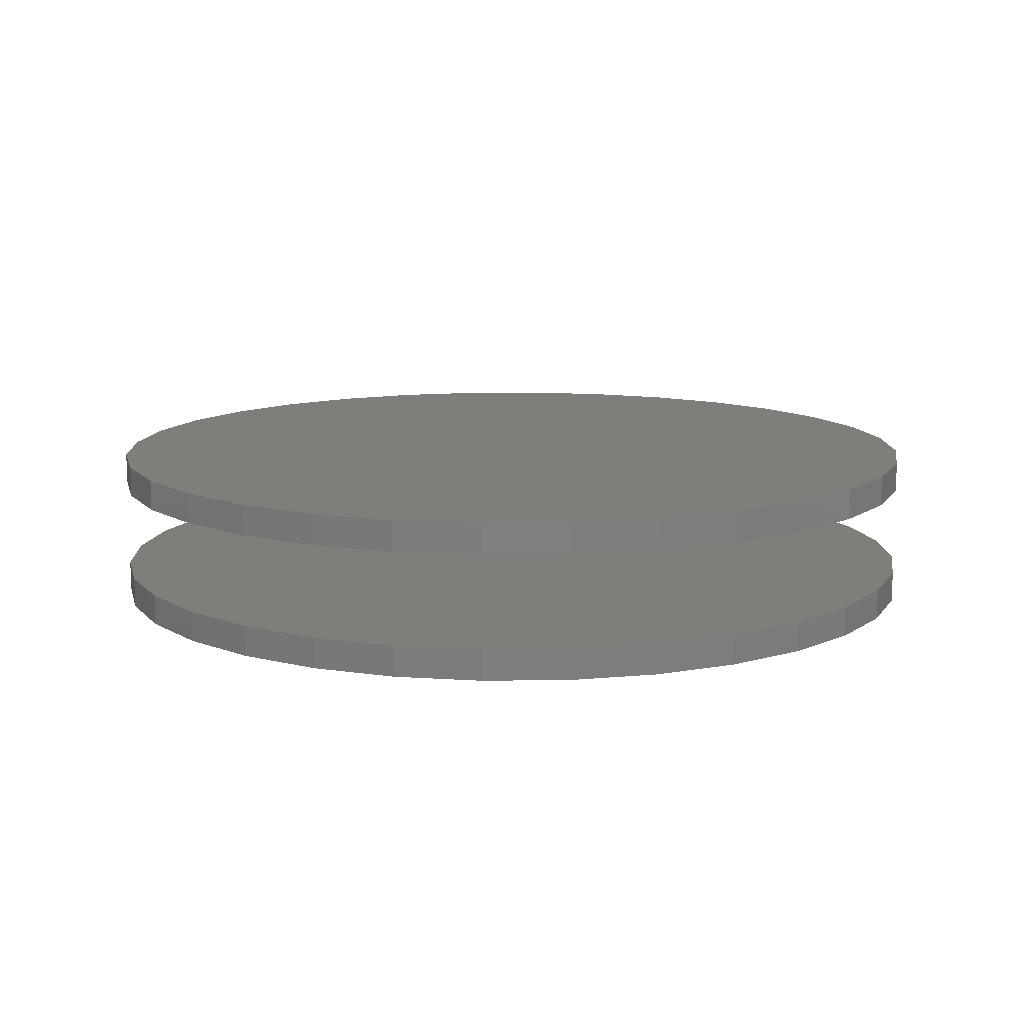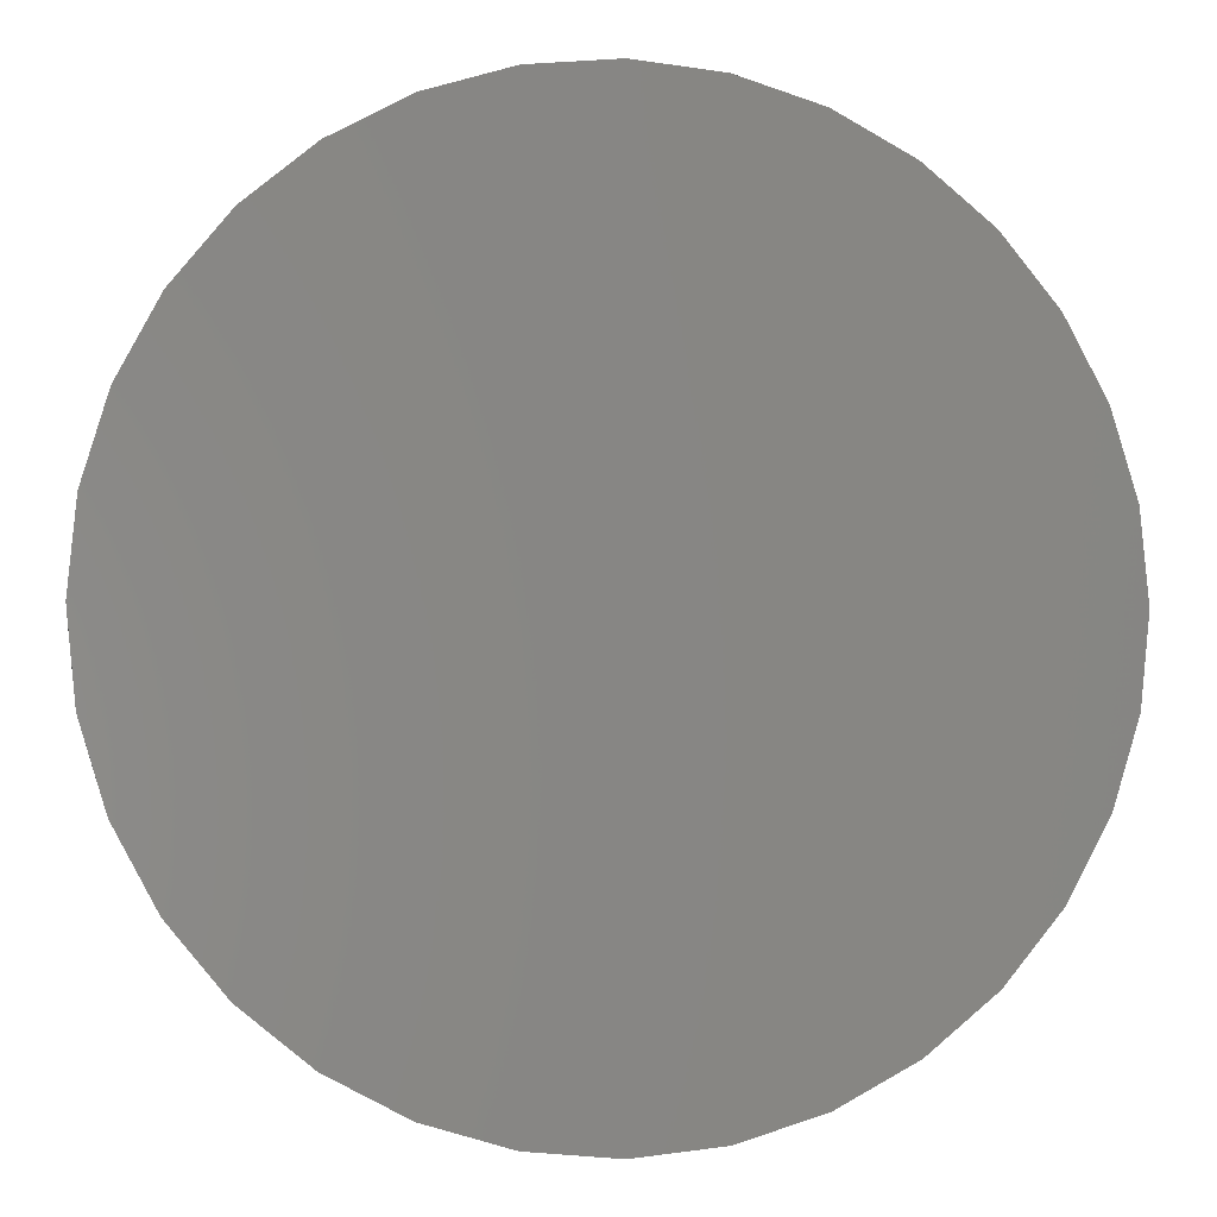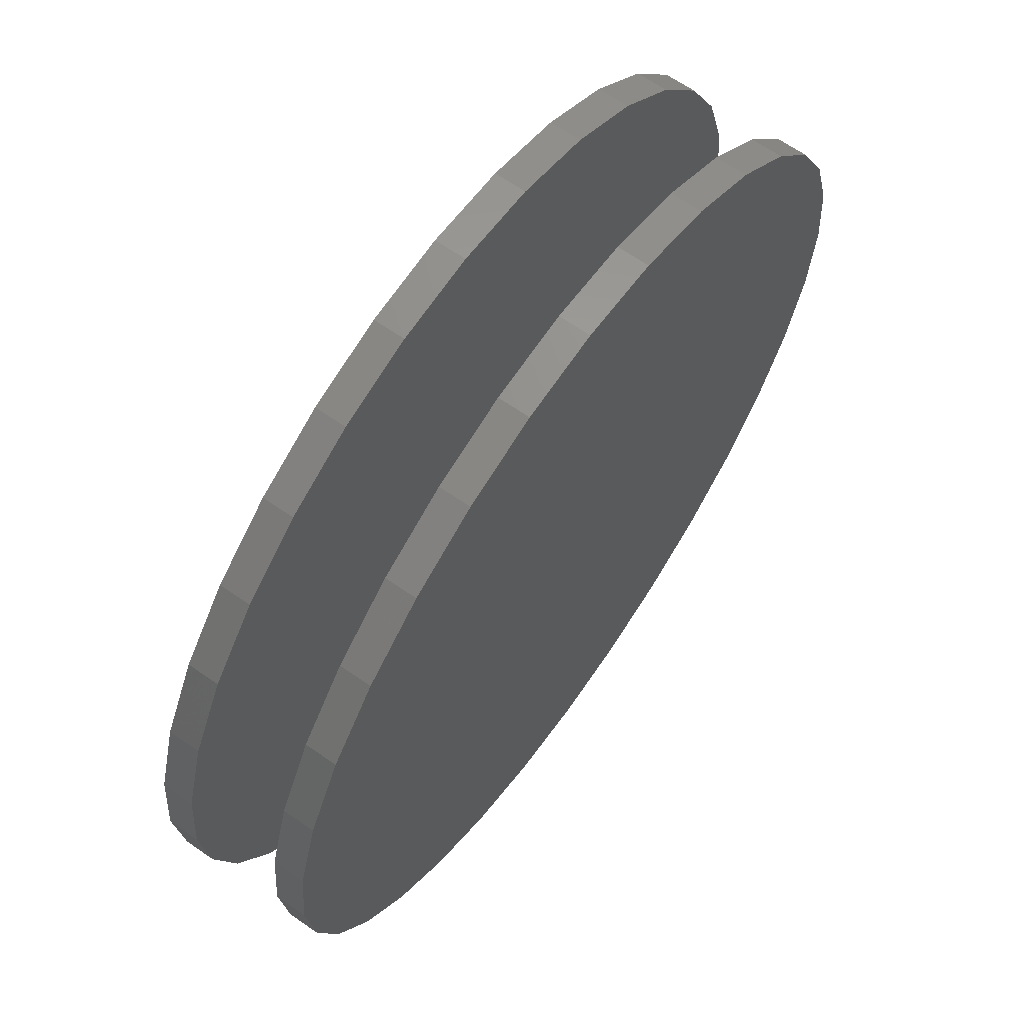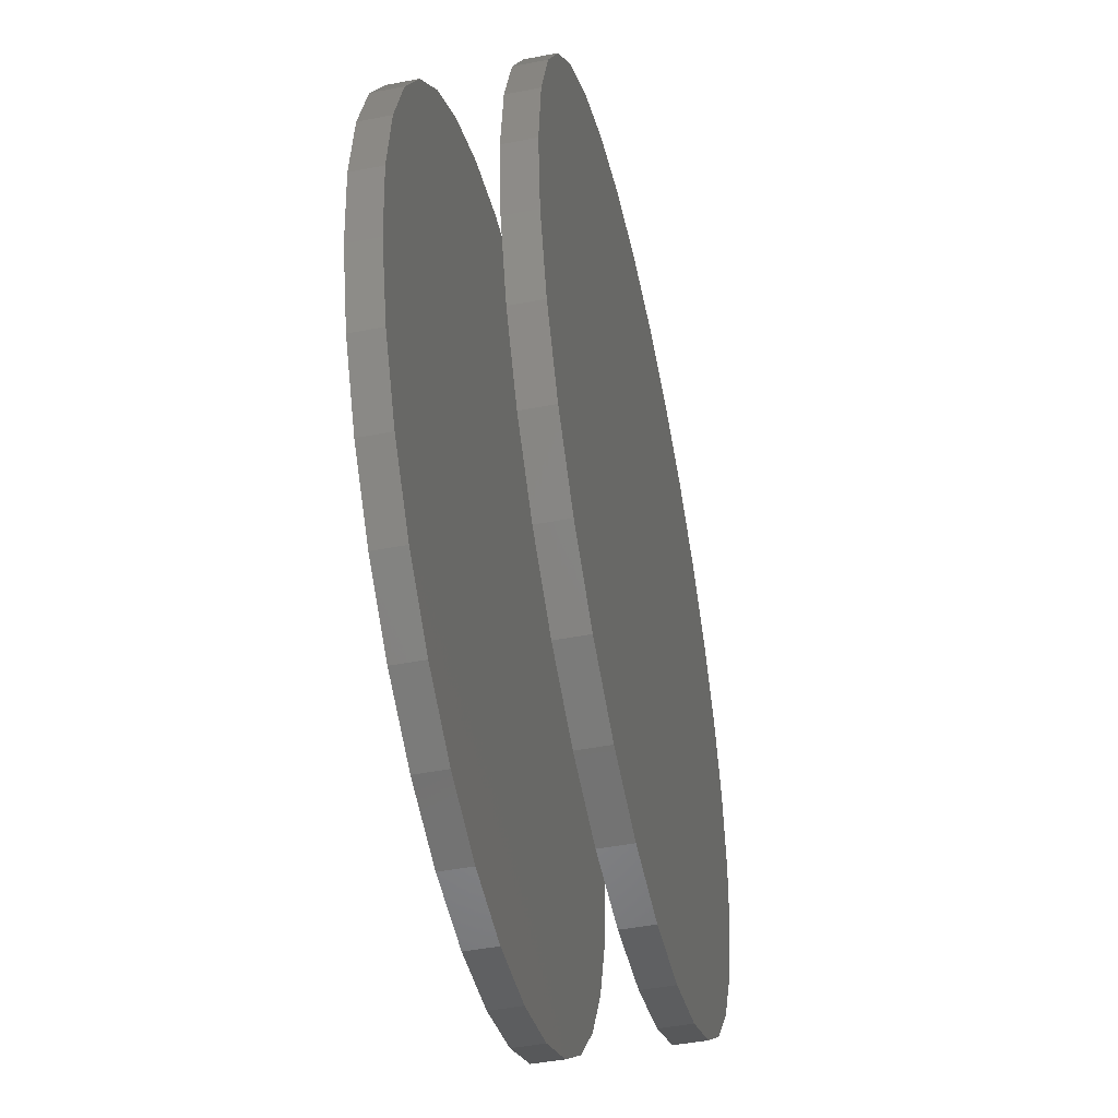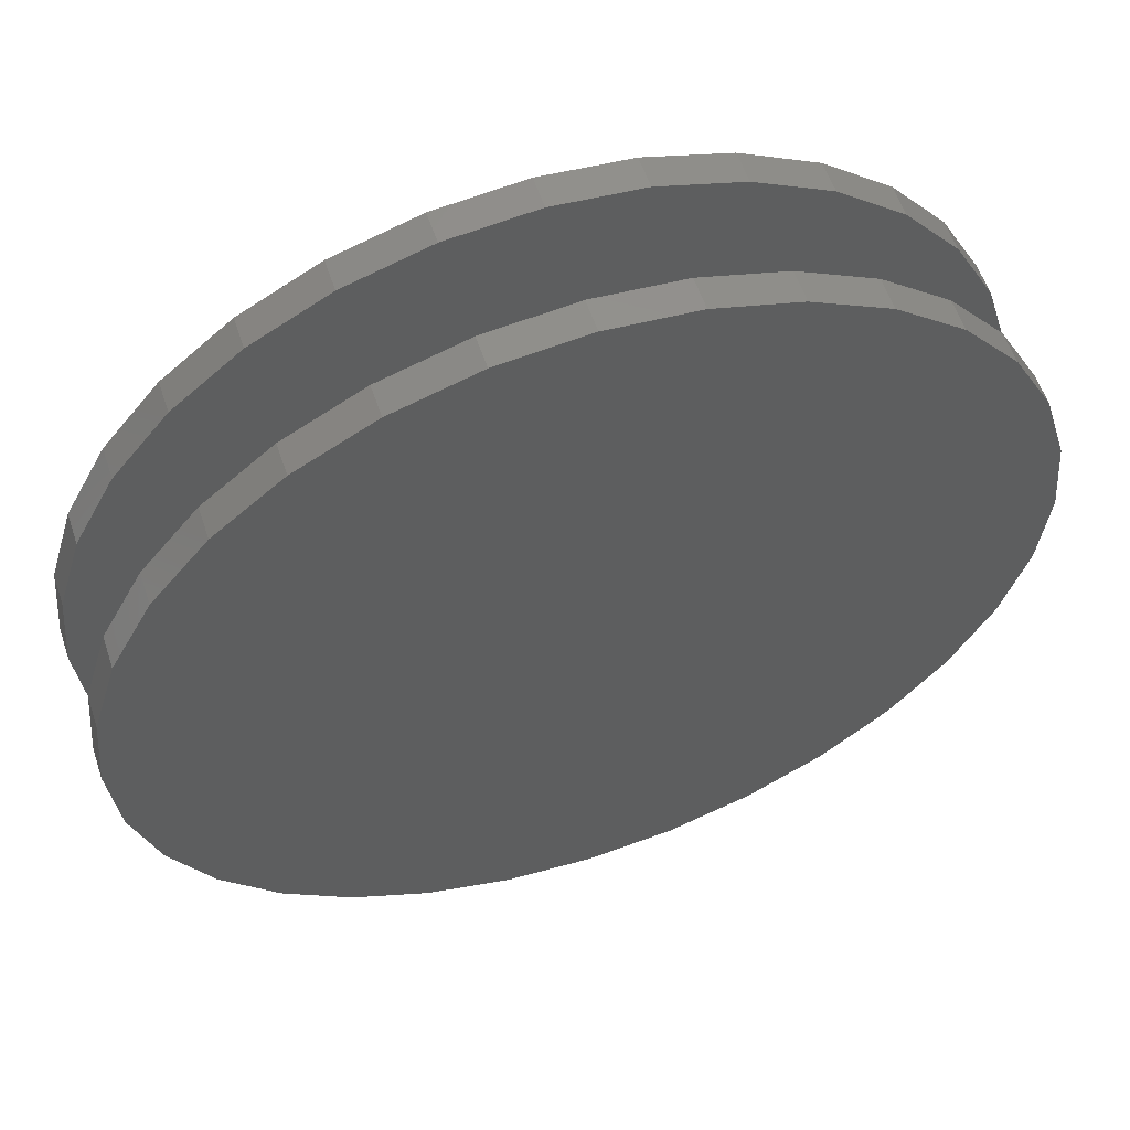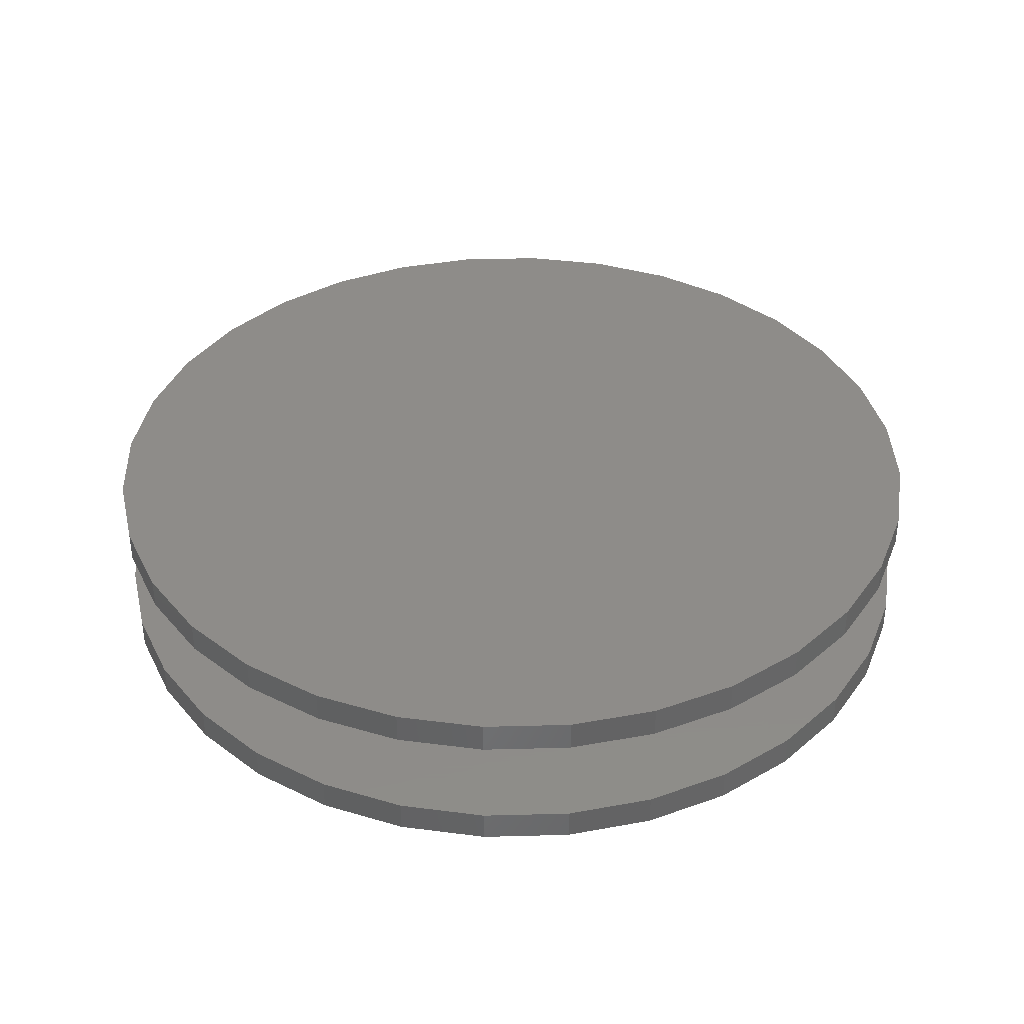
<metadata>
{"format":"stl","ext":"stl","renderer":"f3d","projection":"perspective","resolution":1024,"background":"white","views":[{"elev":11.4,"azim":-18.7,"up":"+Z"},{"elev":-2.1,"azim":169.7,"up":"+Y"},{"elev":65.3,"azim":-54.9,"up":"+Y"},{"elev":-48.0,"azim":102.1,"up":"+Y"},{"elev":57.8,"azim":161.4,"up":"+Y"},{"elev":38.1,"azim":138.7,"up":"+Z"}]}
</metadata>
<code>
# stl→obj: 128 verts, 248 faces
v 0.1184 0.221 0.03125
v 0.1184 0.221 0.03906
v 0.1205 0.2425 0.03125
v 0.1205 0.2425 0.03906
v 0.1268 0.2633 0.03125
v 0.1268 0.2633 0.03906
v 0.137 0.2824 0.03125
v 0.137 0.2824 0.03906
v 0.1508 0.2991 0.03125
v 0.1508 0.2991 0.03906
v 0.1675 0.3129 0.03125
v 0.1675 0.3129 0.03906
v 0.1867 0.3231 0.03125
v 0.1867 0.3231 0.03906
v 0.2074 0.3294 0.03125
v 0.2074 0.3294 0.03906
v 0.2289 0.3315 0.03125
v 0.2289 0.3315 0.03906
v 0.2505 0.3294 0.03125
v 0.2505 0.3294 0.03906
v 0.2712 0.3231 0.03125
v 0.2712 0.3231 0.03906
v 0.2904 0.3129 0.03125
v 0.2904 0.3129 0.03906
v 0.3071 0.2991 0.03125
v 0.3071 0.2991 0.03906
v 0.3208 0.2824 0.03125
v 0.3208 0.2824 0.03906
v 0.3311 0.2633 0.03125
v 0.3311 0.2633 0.03906
v 0.3373 0.2425 0.03125
v 0.3373 0.2425 0.03906
v 0.3395 0.221 0.03125
v 0.3395 0.221 0.03906
v 0.1184 0.221 0
v 0.1184 0.221 0.007812
v 0.1205 0.2425 0
v 0.1205 0.2425 0.007812
v 0.1268 0.2633 0
v 0.1268 0.2633 0.007812
v 0.137 0.2824 0
v 0.137 0.2824 0.007812
v 0.1508 0.2991 0
v 0.1508 0.2991 0.007812
v 0.1675 0.3129 0
v 0.1675 0.3129 0.007812
v 0.1867 0.3231 0
v 0.1867 0.3231 0.007812
v 0.2074 0.3294 0
v 0.2074 0.3294 0.007812
v 0.2289 0.3315 0
v 0.2289 0.3315 0.007812
v 0.2505 0.3294 0
v 0.2505 0.3294 0.007812
v 0.2712 0.3231 0
v 0.2712 0.3231 0.007812
v 0.2904 0.3129 0
v 0.2904 0.3129 0.007812
v 0.3071 0.2991 0
v 0.3071 0.2991 0.007812
v 0.3208 0.2824 0
v 0.3208 0.2824 0.007812
v 0.3311 0.2633 0
v 0.3311 0.2633 0.007812
v 0.3373 0.2425 0
v 0.3373 0.2425 0.007812
v 0.3395 0.221 0
v 0.3395 0.221 0.007812
v 0.3373 0.1994 0.03125
v 0.3373 0.1994 0.03906
v 0.3311 0.1787 0.03125
v 0.3311 0.1787 0.03906
v 0.3208 0.1596 0.03125
v 0.3208 0.1596 0.03906
v 0.3071 0.1428 0.03125
v 0.3071 0.1428 0.03906
v 0.2904 0.1291 0.03125
v 0.2904 0.1291 0.03906
v 0.2712 0.1189 0.03125
v 0.2712 0.1189 0.03906
v 0.2505 0.1126 0.03125
v 0.2505 0.1126 0.03906
v 0.2289 0.1104 0.03125
v 0.2289 0.1104 0.03906
v 0.2074 0.1126 0.03125
v 0.2074 0.1126 0.03906
v 0.1867 0.1189 0.03125
v 0.1867 0.1189 0.03906
v 0.1675 0.1291 0.03125
v 0.1675 0.1291 0.03906
v 0.1508 0.1428 0.03125
v 0.1508 0.1428 0.03906
v 0.137 0.1596 0.03125
v 0.137 0.1596 0.03906
v 0.1268 0.1787 0.03125
v 0.1268 0.1787 0.03906
v 0.1205 0.1994 0.03125
v 0.1205 0.1994 0.03906
v 0.3373 0.1994 0
v 0.3373 0.1994 0.007812
v 0.3311 0.1787 0
v 0.3311 0.1787 0.007812
v 0.3208 0.1596 0
v 0.3208 0.1596 0.007812
v 0.3071 0.1428 0
v 0.3071 0.1428 0.007812
v 0.2904 0.1291 0
v 0.2904 0.1291 0.007812
v 0.2712 0.1189 0
v 0.2712 0.1189 0.007812
v 0.2505 0.1126 0
v 0.2505 0.1126 0.007812
v 0.2289 0.1104 0
v 0.2289 0.1104 0.007812
v 0.2074 0.1126 0
v 0.2074 0.1126 0.007812
v 0.1867 0.1189 0
v 0.1867 0.1189 0.007812
v 0.1675 0.1291 0
v 0.1675 0.1291 0.007812
v 0.1508 0.1428 0
v 0.1508 0.1428 0.007812
v 0.137 0.1596 0
v 0.137 0.1596 0.007812
v 0.1268 0.1787 0
v 0.1268 0.1787 0.007812
v 0.1205 0.1994 0
v 0.1205 0.1994 0.007812
f 1 2 3
f 3 2 4
f 3 4 5
f 5 4 6
f 5 6 7
f 7 6 8
f 7 8 9
f 9 8 10
f 9 10 11
f 11 10 12
f 11 12 13
f 13 12 14
f 13 14 15
f 15 14 16
f 15 16 17
f 17 16 18
f 17 18 19
f 19 18 20
f 19 20 21
f 21 20 22
f 21 22 23
f 23 22 24
f 23 24 25
f 25 24 26
f 25 26 27
f 27 26 28
f 27 28 29
f 29 28 30
f 29 30 31
f 31 30 32
f 31 32 33
f 33 32 34
f 35 36 37
f 37 36 38
f 37 38 39
f 39 38 40
f 39 40 41
f 41 40 42
f 41 42 43
f 43 42 44
f 43 44 45
f 45 44 46
f 45 46 47
f 47 46 48
f 47 48 49
f 49 48 50
f 49 50 51
f 51 50 52
f 51 52 53
f 53 52 54
f 53 54 55
f 55 54 56
f 55 56 57
f 57 56 58
f 57 58 59
f 59 58 60
f 59 60 61
f 61 60 62
f 61 62 63
f 63 62 64
f 63 64 65
f 65 64 66
f 65 66 67
f 67 66 68
f 33 34 69
f 69 34 70
f 69 70 71
f 71 70 72
f 71 72 73
f 73 72 74
f 73 74 75
f 75 74 76
f 75 76 77
f 77 76 78
f 77 78 79
f 79 78 80
f 79 80 81
f 81 80 82
f 81 82 83
f 83 82 84
f 83 84 85
f 85 84 86
f 85 86 87
f 87 86 88
f 87 88 89
f 89 88 90
f 89 90 91
f 91 90 92
f 91 92 93
f 93 92 94
f 93 94 95
f 95 94 96
f 95 96 97
f 97 96 98
f 97 98 1
f 1 98 2
f 67 68 99
f 99 68 100
f 99 100 101
f 101 100 102
f 101 102 103
f 103 102 104
f 103 104 105
f 105 104 106
f 105 106 107
f 107 106 108
f 107 108 109
f 109 108 110
f 109 110 111
f 111 110 112
f 111 112 113
f 113 112 114
f 113 114 115
f 115 114 116
f 115 116 117
f 117 116 118
f 117 118 119
f 119 118 120
f 119 120 121
f 121 120 122
f 121 122 123
f 123 122 124
f 123 124 125
f 125 124 126
f 125 126 127
f 127 126 128
f 127 128 35
f 35 128 36
f 50 54 52
f 54 50 48
f 54 48 56
f 56 48 46
f 56 46 58
f 108 118 110
f 110 118 116
f 110 116 112
f 112 116 114
f 58 46 60
f 60 46 44
f 60 44 62
f 62 44 42
f 62 42 64
f 64 42 40
f 64 40 66
f 66 40 38
f 66 38 68
f 68 38 36
f 68 36 100
f 100 36 128
f 100 128 102
f 102 128 126
f 102 126 104
f 104 126 124
f 104 124 106
f 106 124 122
f 106 122 108
f 108 122 120
f 108 120 118
f 17 19 15
f 13 15 19
f 21 13 19
f 11 13 21
f 23 11 21
f 79 87 77
f 85 87 79
f 81 85 79
f 83 85 81
f 87 89 77
f 77 89 91
f 77 91 75
f 75 91 93
f 75 93 73
f 73 93 95
f 73 95 71
f 71 95 97
f 71 97 69
f 69 97 1
f 69 1 33
f 33 1 3
f 33 3 31
f 31 3 5
f 31 5 29
f 29 5 7
f 29 7 27
f 27 7 9
f 27 9 25
f 25 9 11
f 25 11 23
f 16 20 18
f 20 16 14
f 20 14 22
f 22 14 12
f 22 12 24
f 78 88 80
f 80 88 86
f 80 86 82
f 82 86 84
f 24 12 26
f 26 12 10
f 26 10 28
f 28 10 8
f 28 8 30
f 30 8 6
f 30 6 32
f 32 6 4
f 32 4 34
f 34 4 2
f 34 2 70
f 70 2 98
f 70 98 72
f 72 98 96
f 72 96 74
f 74 96 94
f 74 94 76
f 76 94 92
f 76 92 78
f 78 92 90
f 78 90 88
f 51 53 49
f 47 49 53
f 55 47 53
f 45 47 55
f 57 45 55
f 109 117 107
f 115 117 109
f 111 115 109
f 113 115 111
f 117 119 107
f 107 119 121
f 107 121 105
f 105 121 123
f 105 123 103
f 103 123 125
f 103 125 101
f 101 125 127
f 101 127 99
f 99 127 35
f 99 35 67
f 67 35 37
f 67 37 65
f 65 37 39
f 65 39 63
f 63 39 41
f 63 41 61
f 61 41 43
f 61 43 59
f 59 43 45
f 59 45 57

</code>
